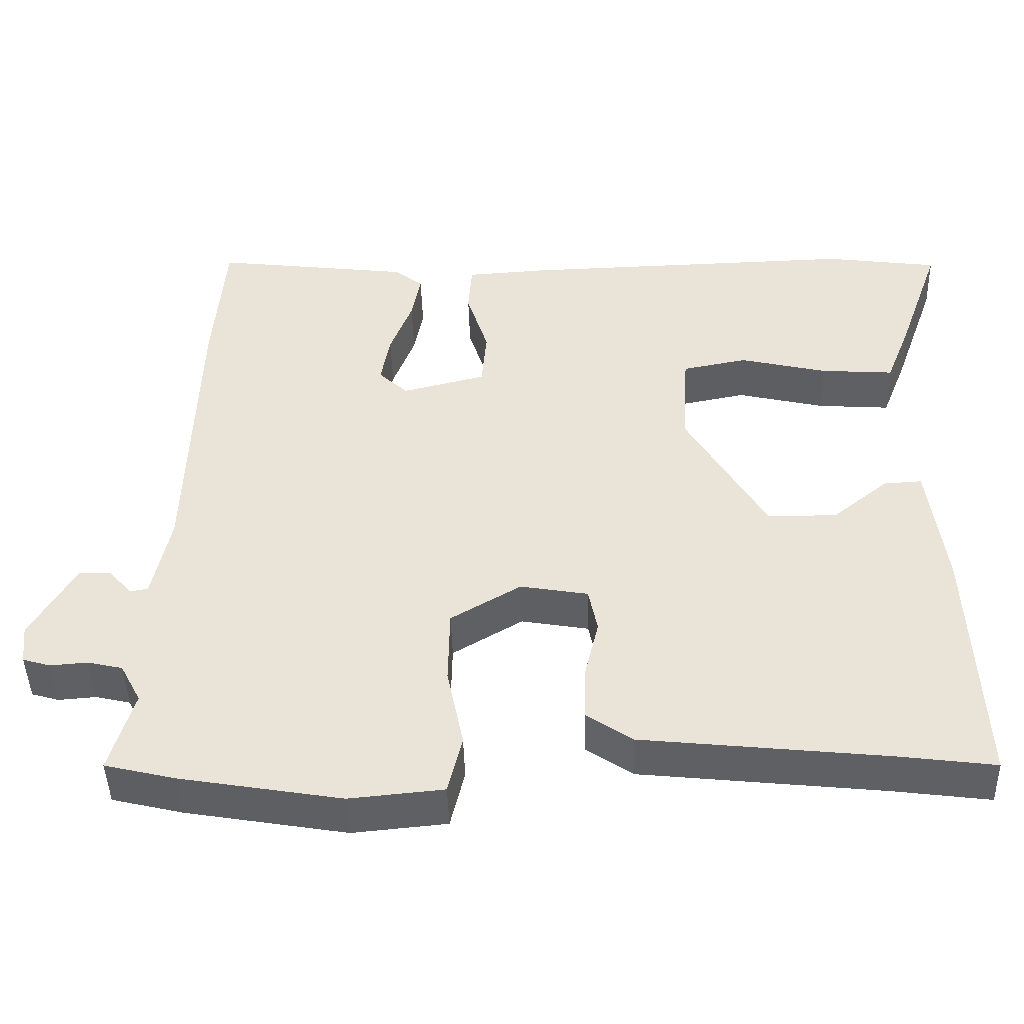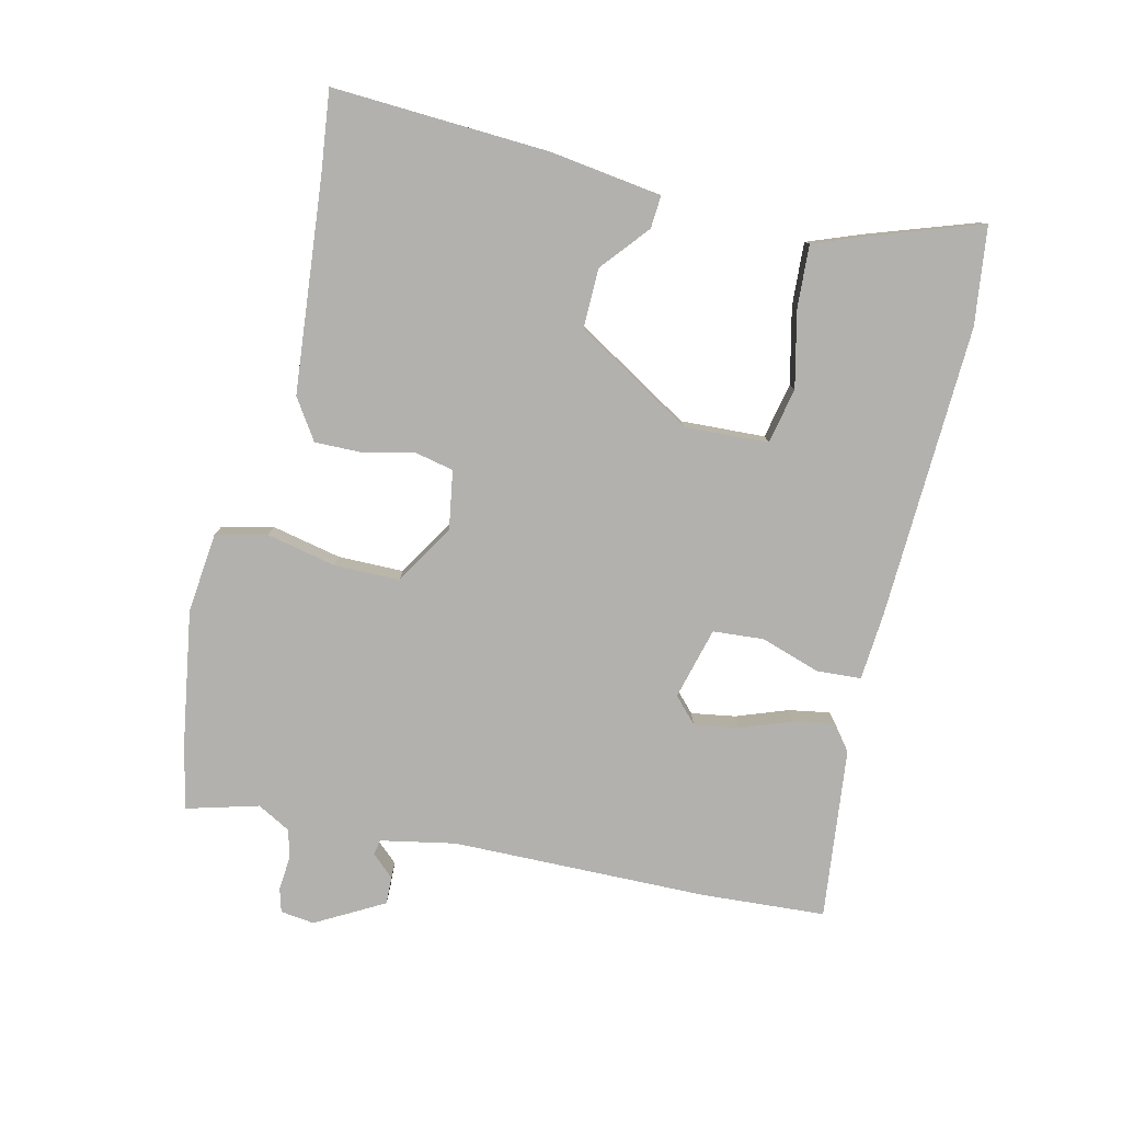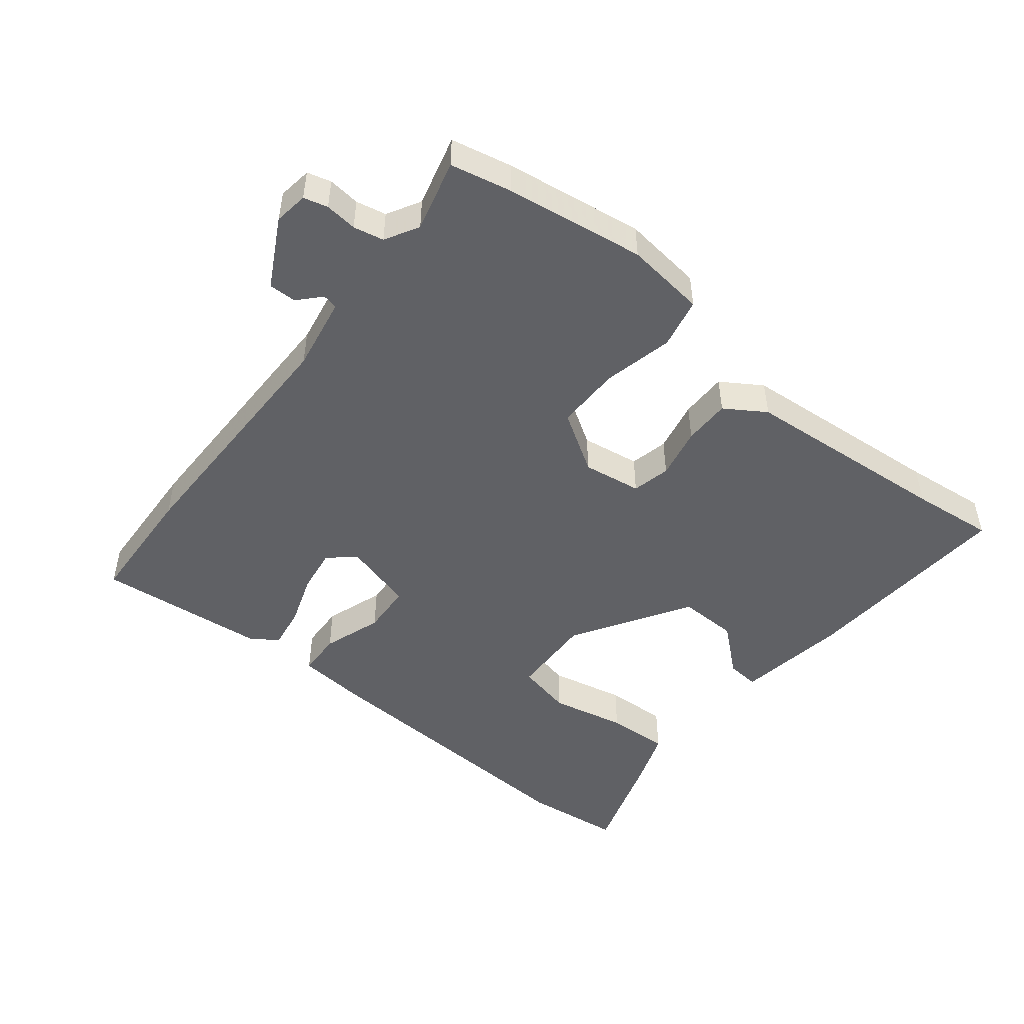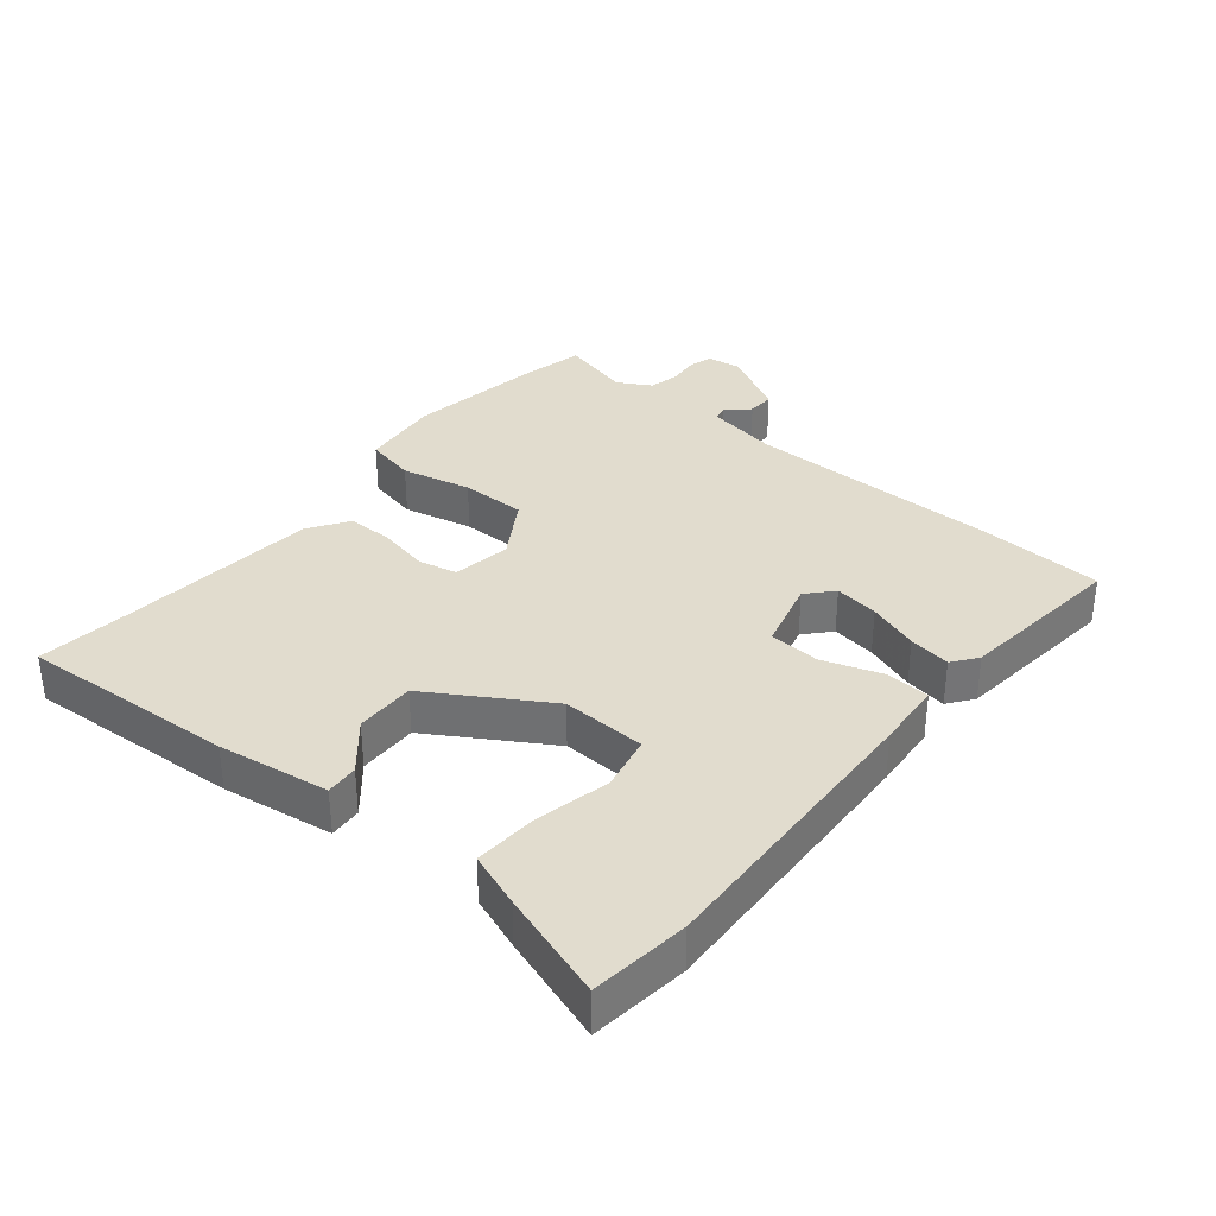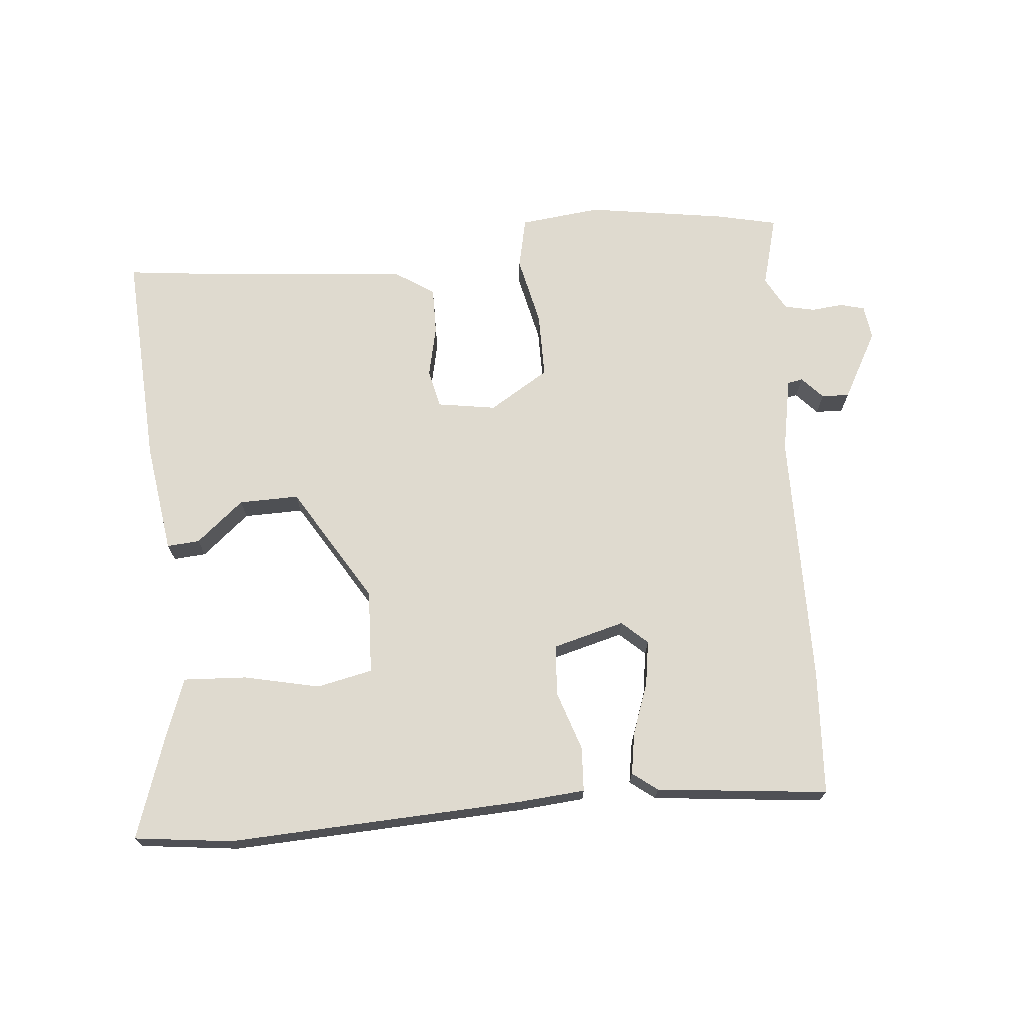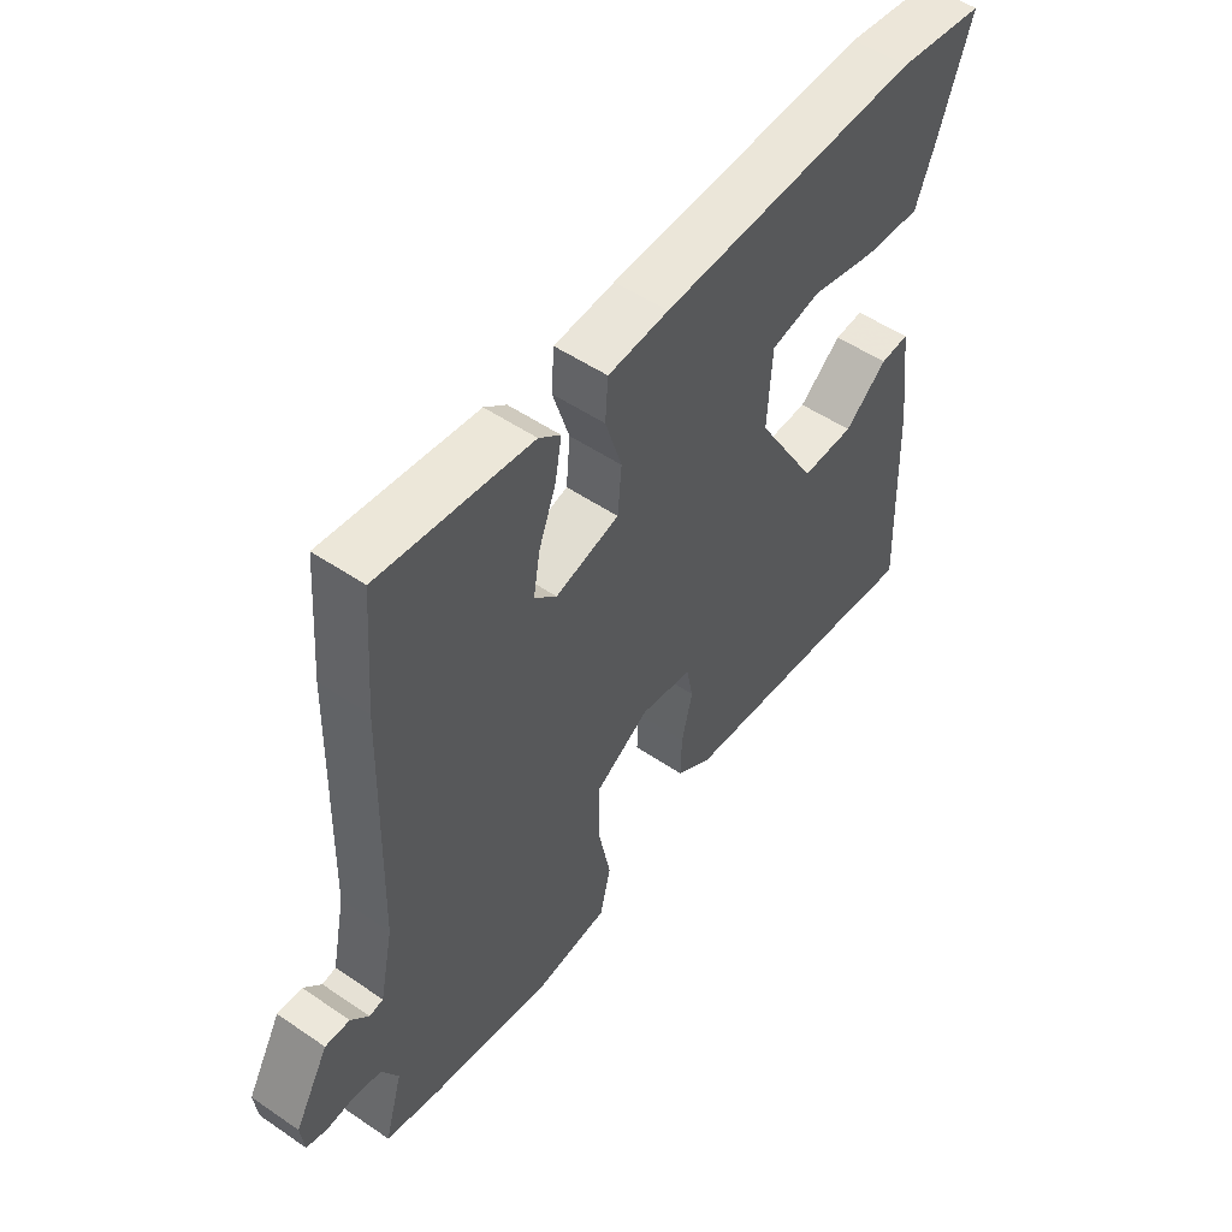
<metadata>
{"format":"obj","ext":"obj","renderer":"f3d","projection":"perspective","resolution":1024,"background":"white","views":[{"elev":-45.2,"azim":-178.4,"up":"+Z"},{"elev":-79.2,"azim":-103.9,"up":"+Y"},{"elev":-48.6,"azim":139.9,"up":"+Y"},{"elev":34.1,"azim":-51.7,"up":"+Y"},{"elev":70.6,"azim":-6.2,"up":"+Y"},{"elev":52.2,"azim":126.3,"up":"+Z"}]}
</metadata>
<code>
v 0.498 0.07 0.531
v 0.513 0.07 0.338
v 0.524 0.07 -0.06
v 0.548 0.07 -0.176
v 0.572 0.07 -0.18
v 0.603 0.07 -0.145
v 0.646 0.07 -0.143
v 0.706 0.07 -0.248
v 0.7 0.07 -0.301
v 0.663 0.07 -0.312
v 0.613 0.07 -0.308
v 0.566 0.07 -0.319
v 0.538 0.07 -0.372
v 0.57 0.07 -0.483
v 0.475 0.07 -0.506
v 0.259 0.07 -0.543
v 0.133 0.07 -0.531
v 0.114 0.07 -0.452
v 0.136 0.07 -0.343
v 0.134 0.07 -0.241
v 0.04 0.07 -0.185
v -0.051 0.07 -0.201
v -0.063 0.07 -0.261
v -0.044 0.07 -0.341
v -0.042 0.07 -0.414
v -0.104 0.07 -0.456
v -0.431 0.07 -0.491
v -0.56 0.07 -0.508
v -0.547 0.07 -0.17
v -0.525 0.07 0.004
v -0.474 0.07 0.001
v -0.399 0.07 -0.06
v -0.306 0.07 -0.06
v -0.199 0.07 0.123
v -0.207 0.07 0.254
v -0.294 0.07 0.271
v -0.411 0.07 0.243
v -0.509 0.07 0.236
v -0.542 0.07 0.32
v -0.601 0.07 0.486
v -0.449 0.07 0.507
v 0.008 0.07 0.494
v 0.114 0.07 0.487
v 0.119 0.07 0.418
v 0.09 0.07 0.325
v 0.097 0.07 0.246
v 0.209 0.07 0.218
v 0.248 0.07 0.255
v 0.236 0.07 0.324
v 0.206 0.07 0.403
v 0.194 0.07 0.468
v 0.232 0.07 0.498
v 0.498 0 0.531
v 0.513 0 0.338
v 0.524 0 -0.06
v 0.548 0 -0.176
v 0.572 0 -0.18
v 0.603 0 -0.145
v 0.646 0 -0.143
v 0.706 0 -0.248
v 0.7 0 -0.301
v 0.663 0 -0.312
v 0.613 0 -0.308
v 0.566 0 -0.319
v 0.538 0 -0.372
v 0.57 0 -0.483
v 0.475 0 -0.506
v 0.259 0 -0.543
v 0.133 0 -0.531
v 0.114 0 -0.452
v 0.136 0 -0.343
v 0.134 0 -0.241
v 0.04 0 -0.185
v -0.051 0 -0.201
v -0.063 0 -0.261
v -0.044 0 -0.341
v -0.042 0 -0.414
v -0.104 0 -0.456
v -0.431 0 -0.491
v -0.56 0 -0.508
v -0.547 0 -0.17
v -0.525 0 0.004
v -0.474 0 0.001
v -0.399 0 -0.06
v -0.306 0 -0.06
v -0.199 0 0.123
v -0.207 0 0.254
v -0.294 0 0.271
v -0.411 0 0.243
v -0.509 0 0.236
v -0.542 0 0.32
v -0.601 0 0.486
v -0.449 0 0.507
v 0.008 0 0.494
v 0.114 0 0.487
v 0.119 0 0.418
v 0.09 0 0.325
v 0.097 0 0.246
v 0.209 0 0.218
v 0.248 0 0.255
v 0.236 0 0.324
v 0.206 0 0.403
v 0.194 0 0.468
v 0.232 0 0.498
f 49 50 51 52
f 48 49 52 1
f 42 43 44 45
f 42 45 46
f 41 42 46
f 40 41 46
f 39 40 46
f 36 37 38 39
f 35 36 39 46
f 34 35 46 47
f 29 30 31 32
f 27 28 29 32
f 27 32 33
f 23 24 25 26
f 22 23 26 27
f 16 17 18 19
f 16 19 20
f 13 14 15 16
f 12 13 16 20
f 11 12 20 21
f 9 10 11 21
f 5 6 7 8
f 4 5 8 9
f 48 1 2 3
f 47 48 3 4
f 22 27 33 34
f 21 22 34 47
f 4 9 21
f 4 21 47
f 104 103 102 101
f 53 104 101 100
f 97 96 95 94
f 98 97 94
f 98 94 93
f 98 93 92
f 98 92 91
f 91 90 89 88
f 98 91 88 87
f 99 98 87 86
f 84 83 82 81
f 84 81 80 79
f 85 84 79
f 78 77 76 75
f 79 78 75 74
f 71 70 69 68
f 72 71 68
f 68 67 66 65
f 72 68 65 64
f 73 72 64 63
f 73 63 62 61
f 60 59 58 57
f 61 60 57 56
f 55 54 53 100
f 56 55 100 99
f 86 85 79 74
f 99 86 74 73
f 73 61 56
f 99 73 56
f 1 53 54 2
f 2 54 55 3
f 3 55 56 4
f 4 56 57 5
f 5 57 58 6
f 6 58 59 7
f 7 59 60 8
f 8 60 61 9
f 9 61 62 10
f 10 62 63 11
f 11 63 64 12
f 12 64 65 13
f 13 65 66 14
f 14 66 67 15
f 15 67 68 16
f 16 68 69 17
f 17 69 70 18
f 18 70 71 19
f 19 71 72 20
f 20 72 73 21
f 21 73 74 22
f 22 74 75 23
f 23 75 76 24
f 24 76 77 25
f 25 77 78 26
f 26 78 79 27
f 27 79 80 28
f 28 80 81 29
f 29 81 82 30
f 30 82 83 31
f 31 83 84 32
f 32 84 85 33
f 33 85 86 34
f 34 86 87 35
f 35 87 88 36
f 36 88 89 37
f 37 89 90 38
f 38 90 91 39
f 39 91 92 40
f 40 92 93 41
f 41 93 94 42
f 42 94 95 43
f 43 95 96 44
f 44 96 97 45
f 45 97 98 46
f 46 98 99 47
f 47 99 100 48
f 48 100 101 49
f 49 101 102 50
f 50 102 103 51
f 51 103 104 52
f 52 104 53 1

</code>
